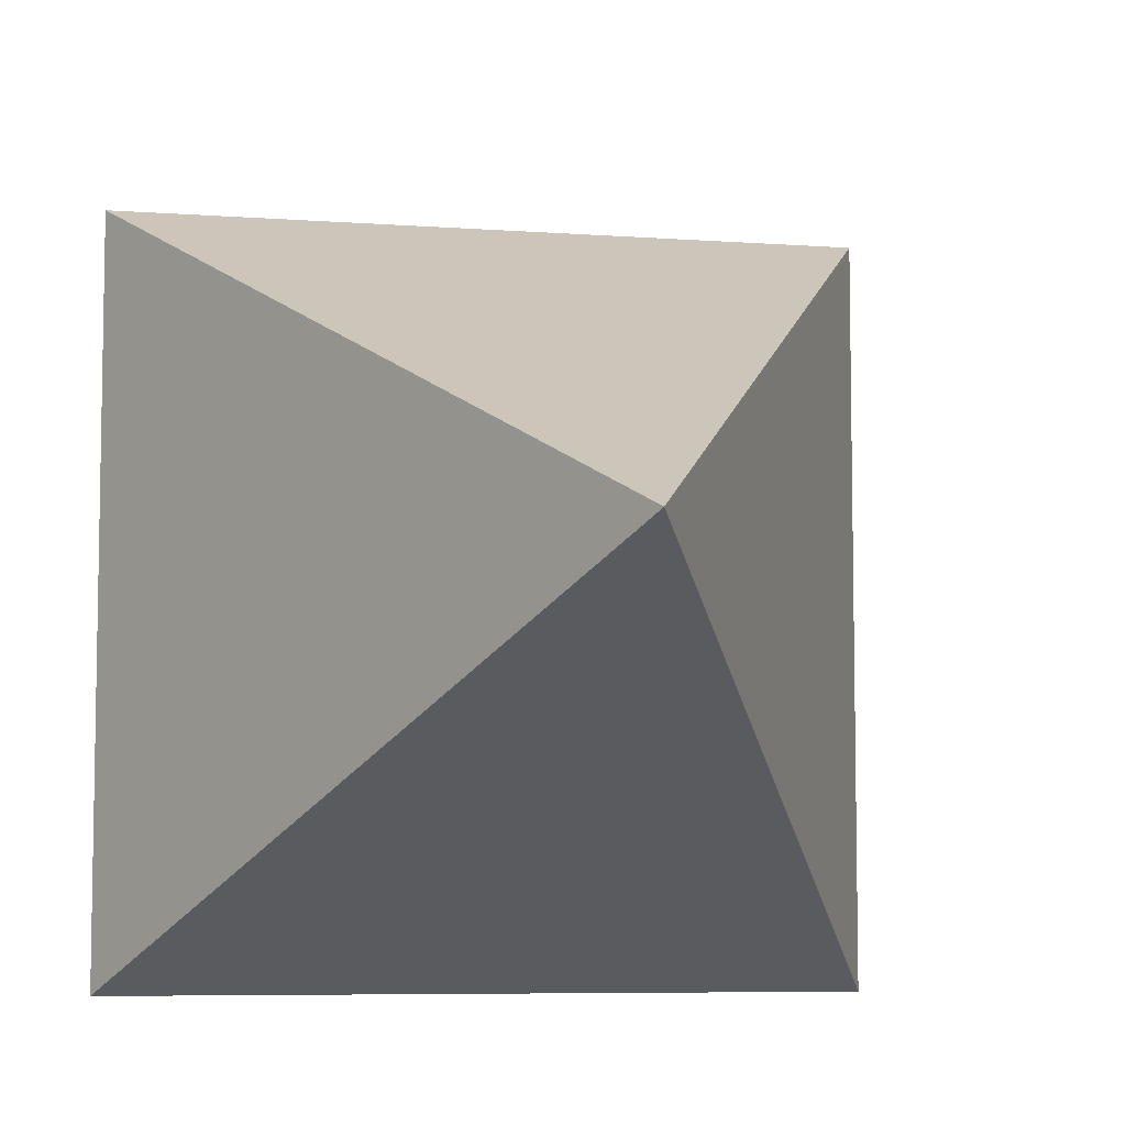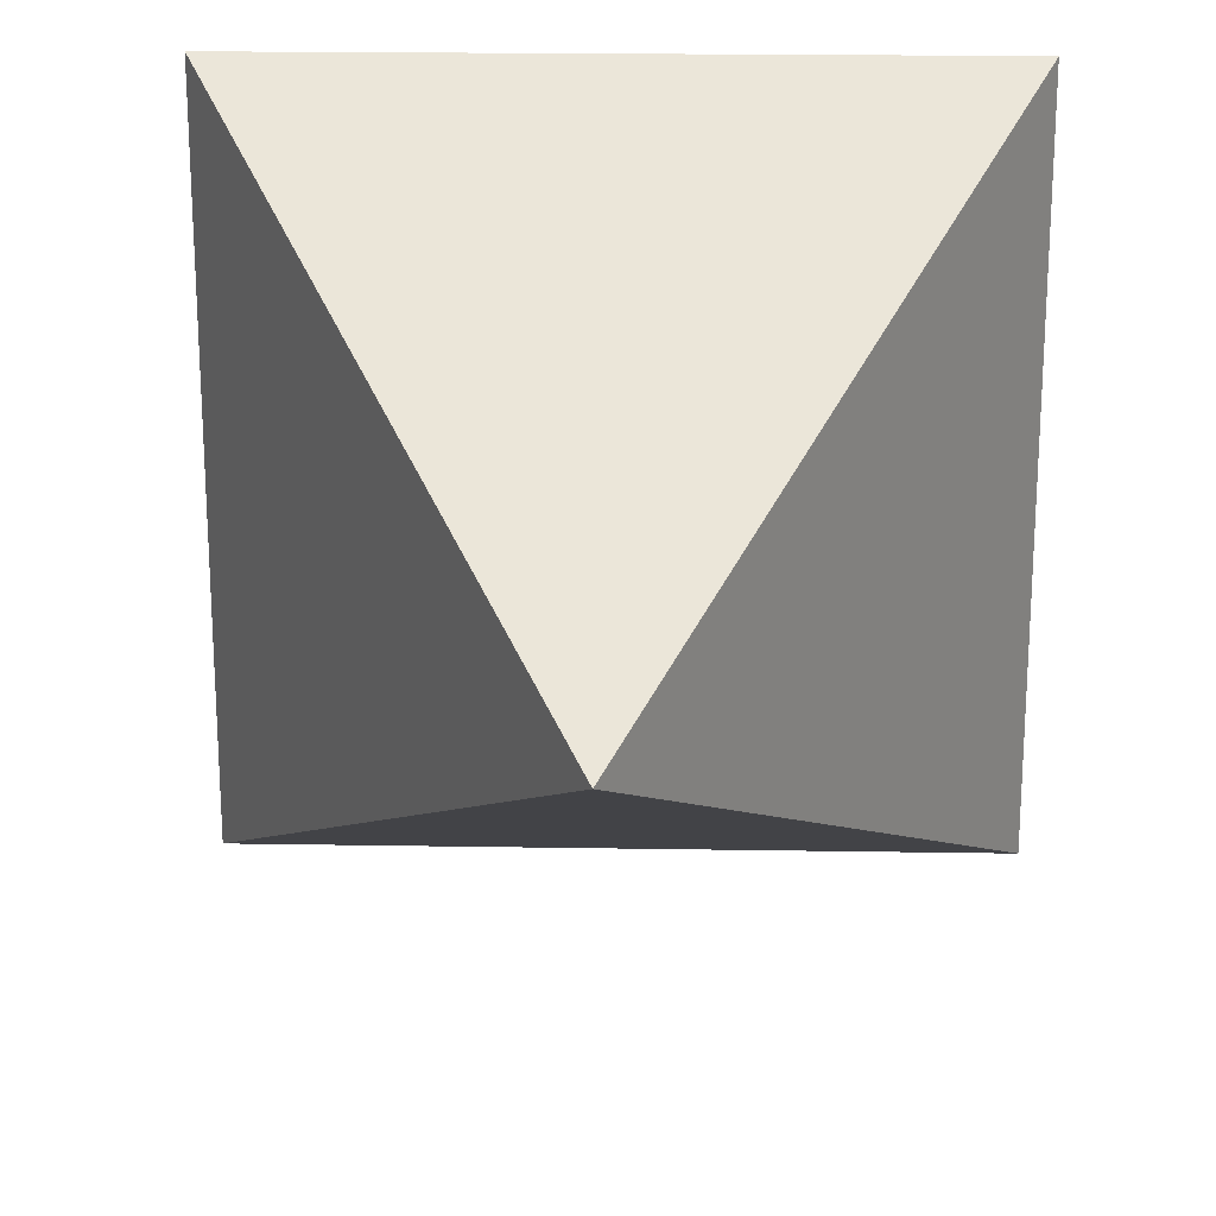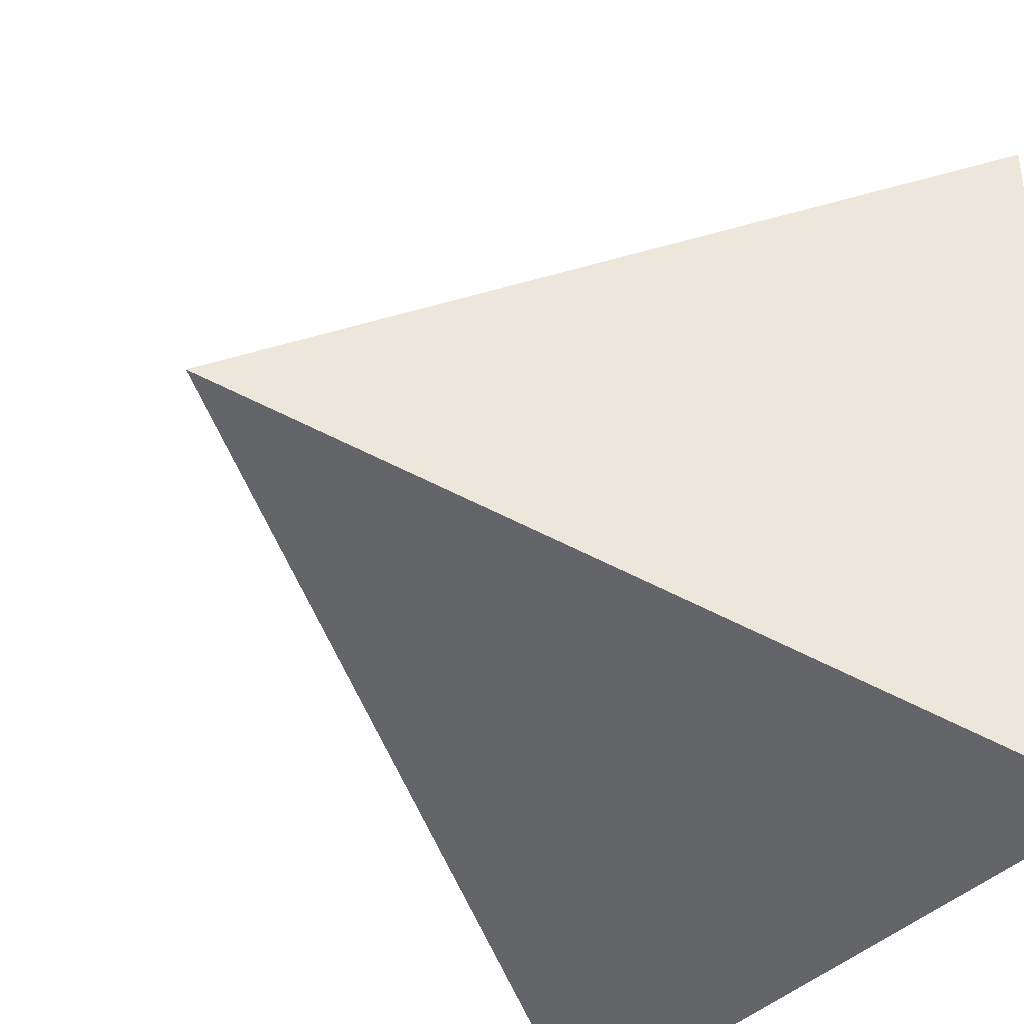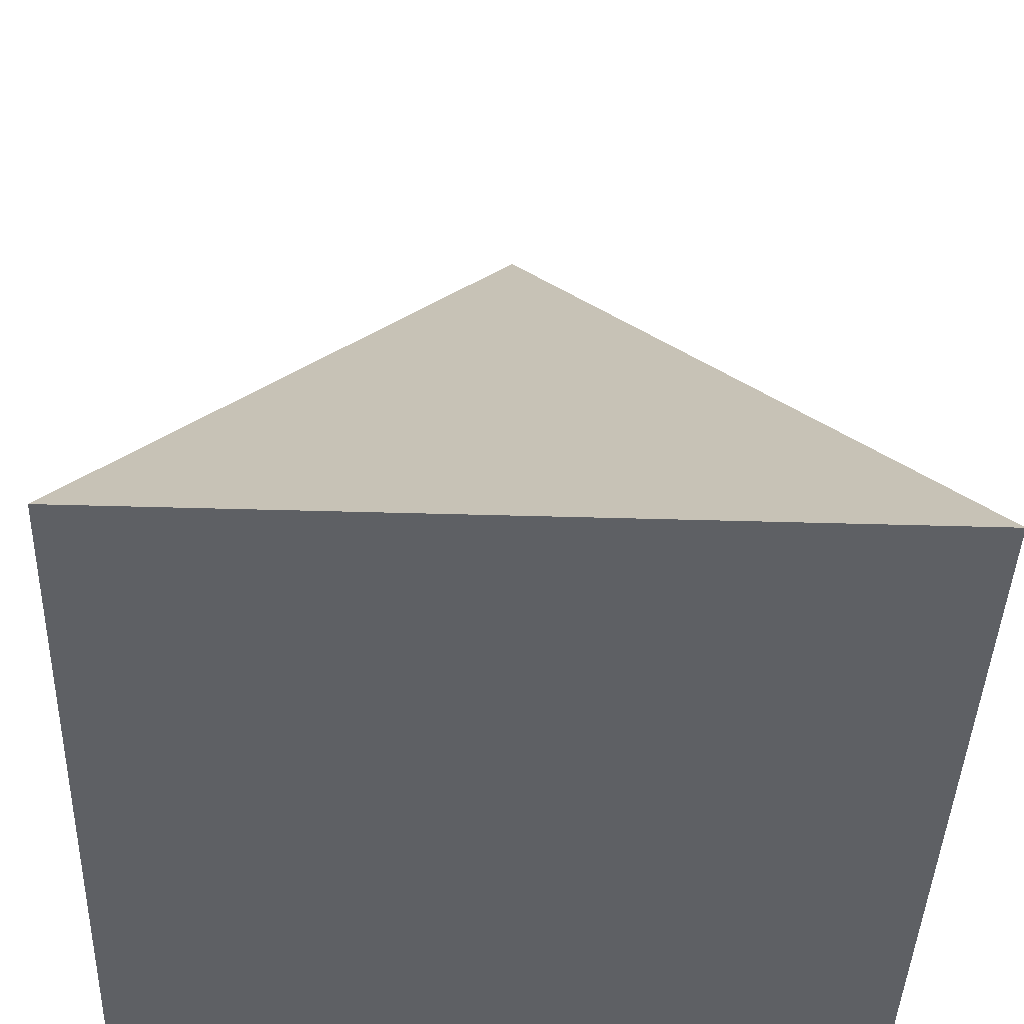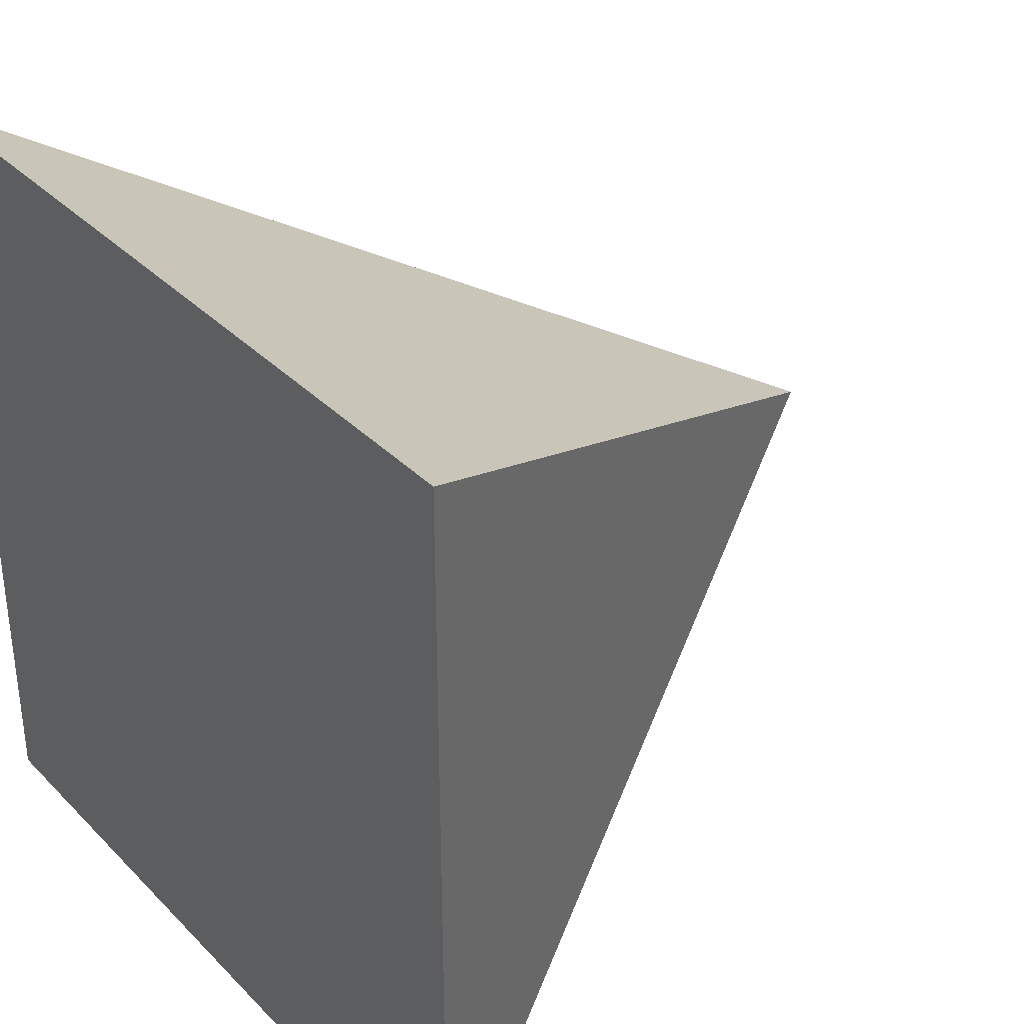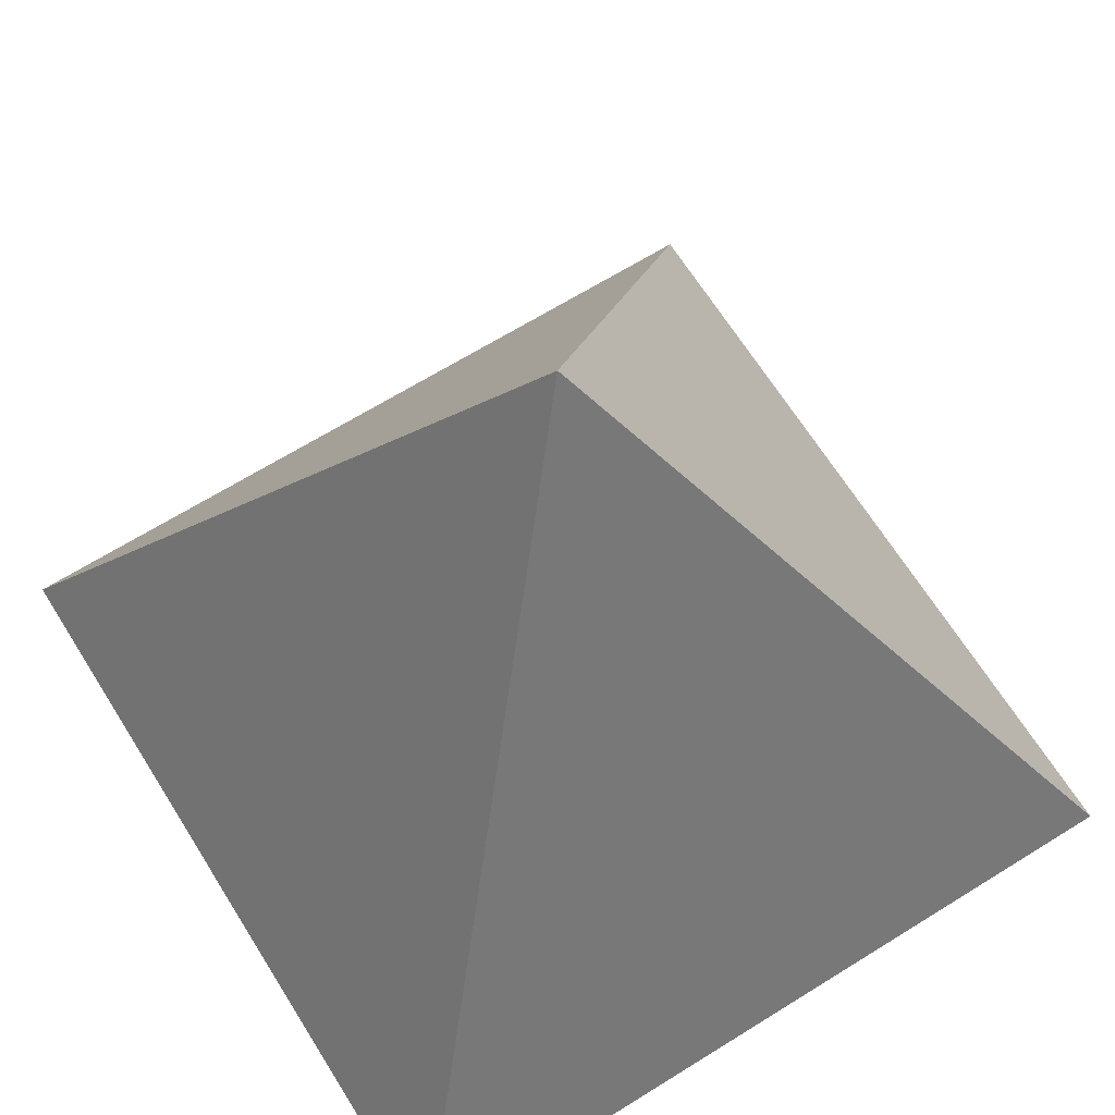
<metadata>
{"format":"obj","ext":"obj","renderer":"f3d","projection":"perspective","resolution":1024,"background":"white","views":[{"elev":-6.9,"azim":167.8,"up":"+Z"},{"elev":20.6,"azim":-178.3,"up":"+Z"},{"elev":-37.3,"azim":-125.8,"up":"+Z"},{"elev":-43.0,"azim":178.0,"up":"+Y"},{"elev":34.6,"azim":52.8,"up":"+Z"},{"elev":66.4,"azim":-122.0,"up":"+Y"}]}
</metadata>
<code>
g default
v 293.9 -100 393.9
v 293.9 -100 606.1
v 506.1 -100 606.1
v 506.1 -100 393.9
v 400 100 500
g pCone2
f 1 4 3 2
f 1 2 5
f 2 3 5
f 3 4 5
f 4 1 5

</code>
